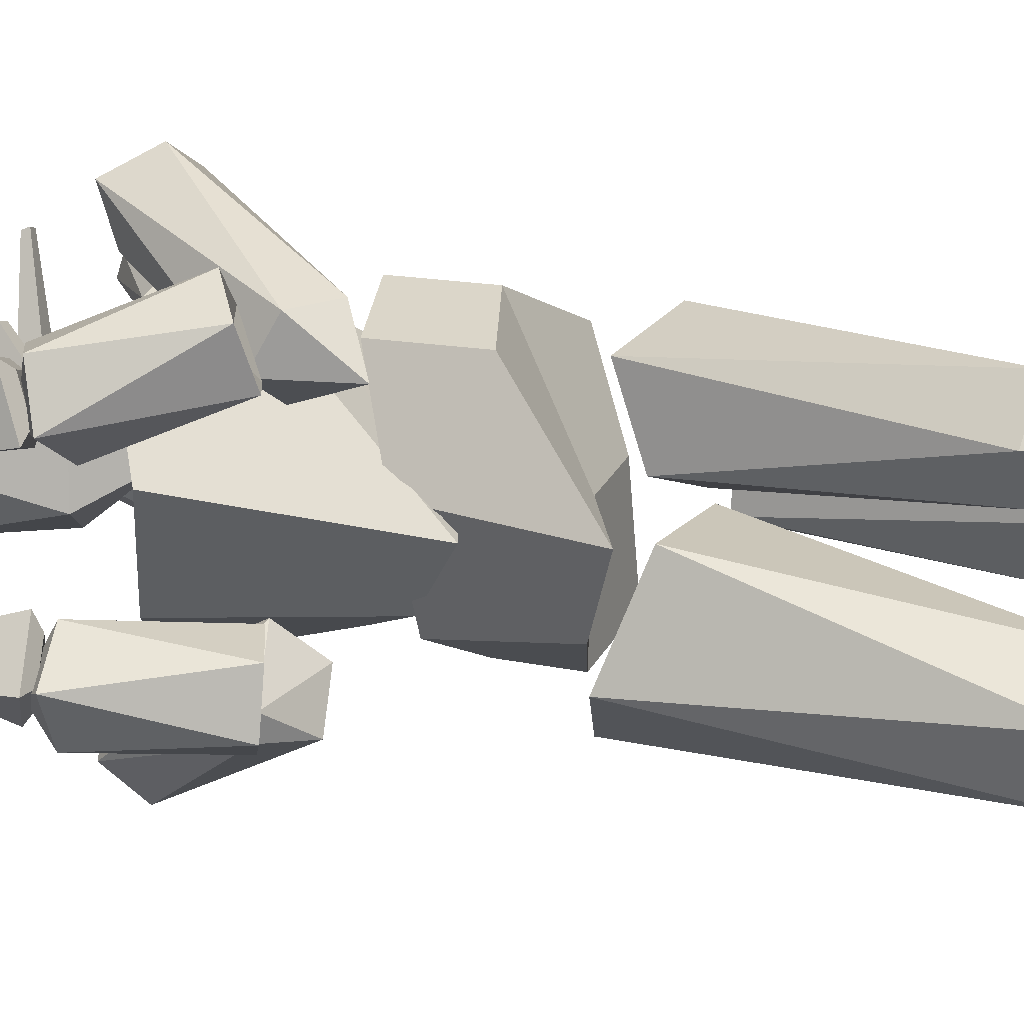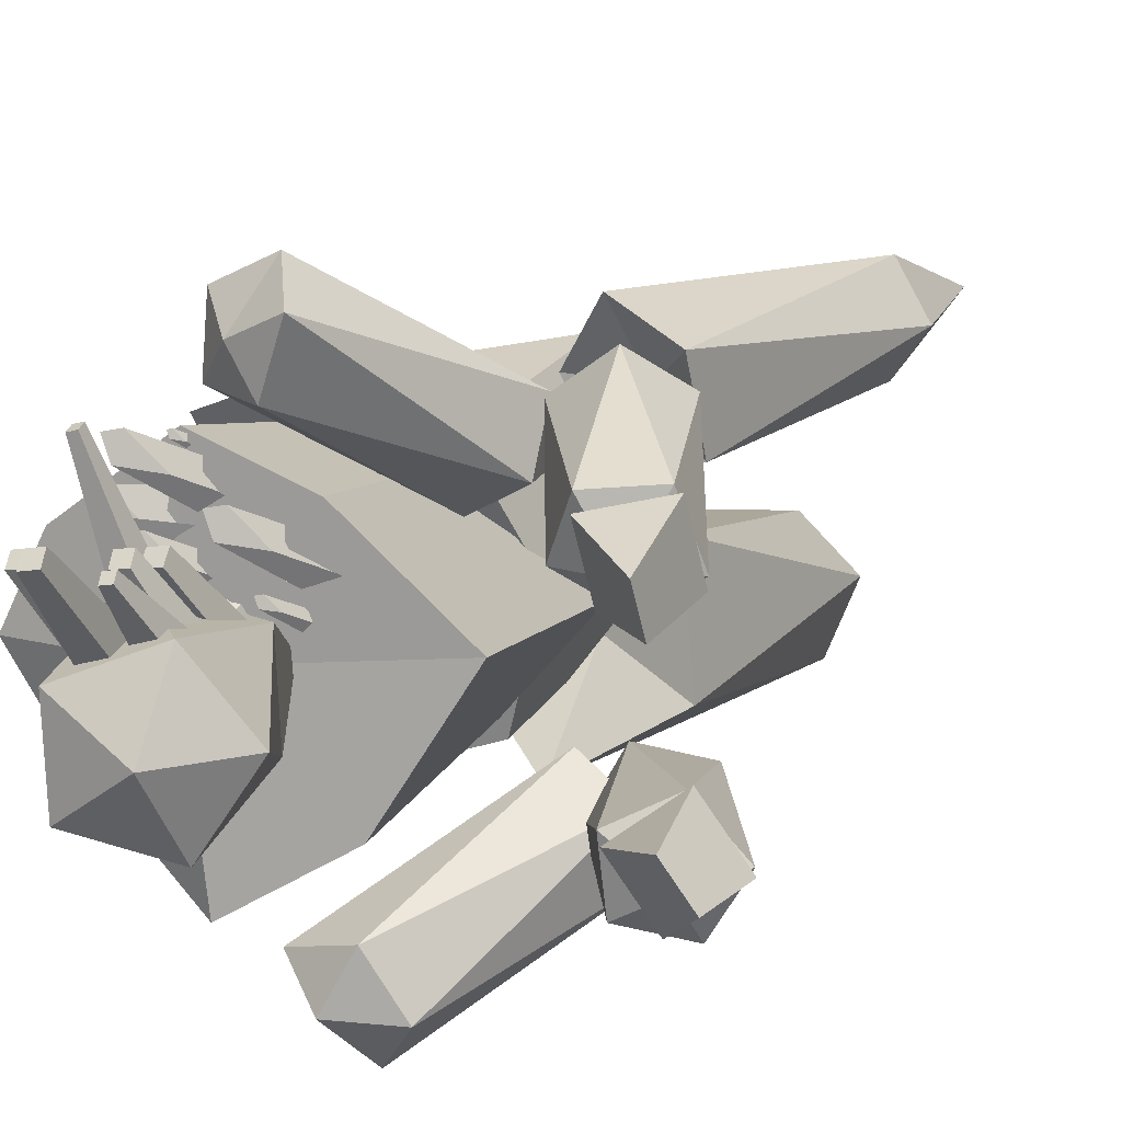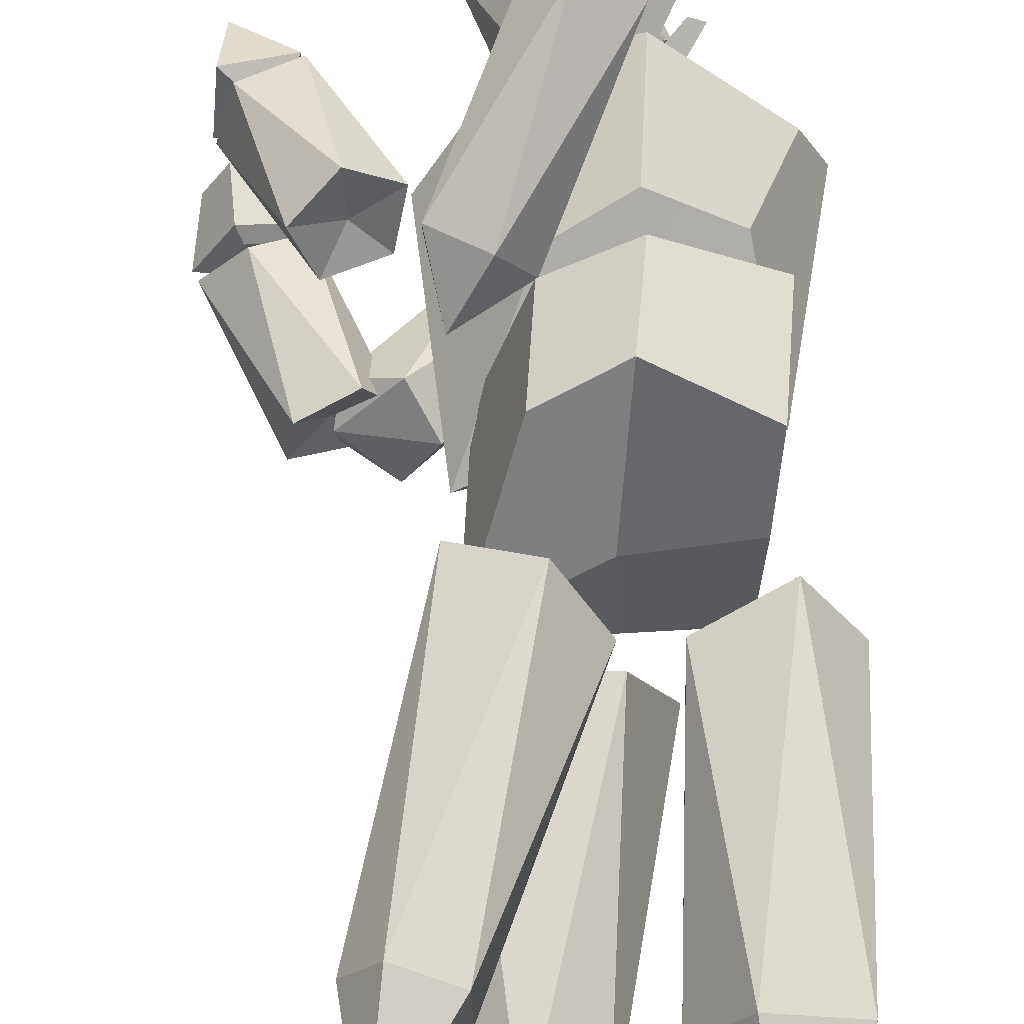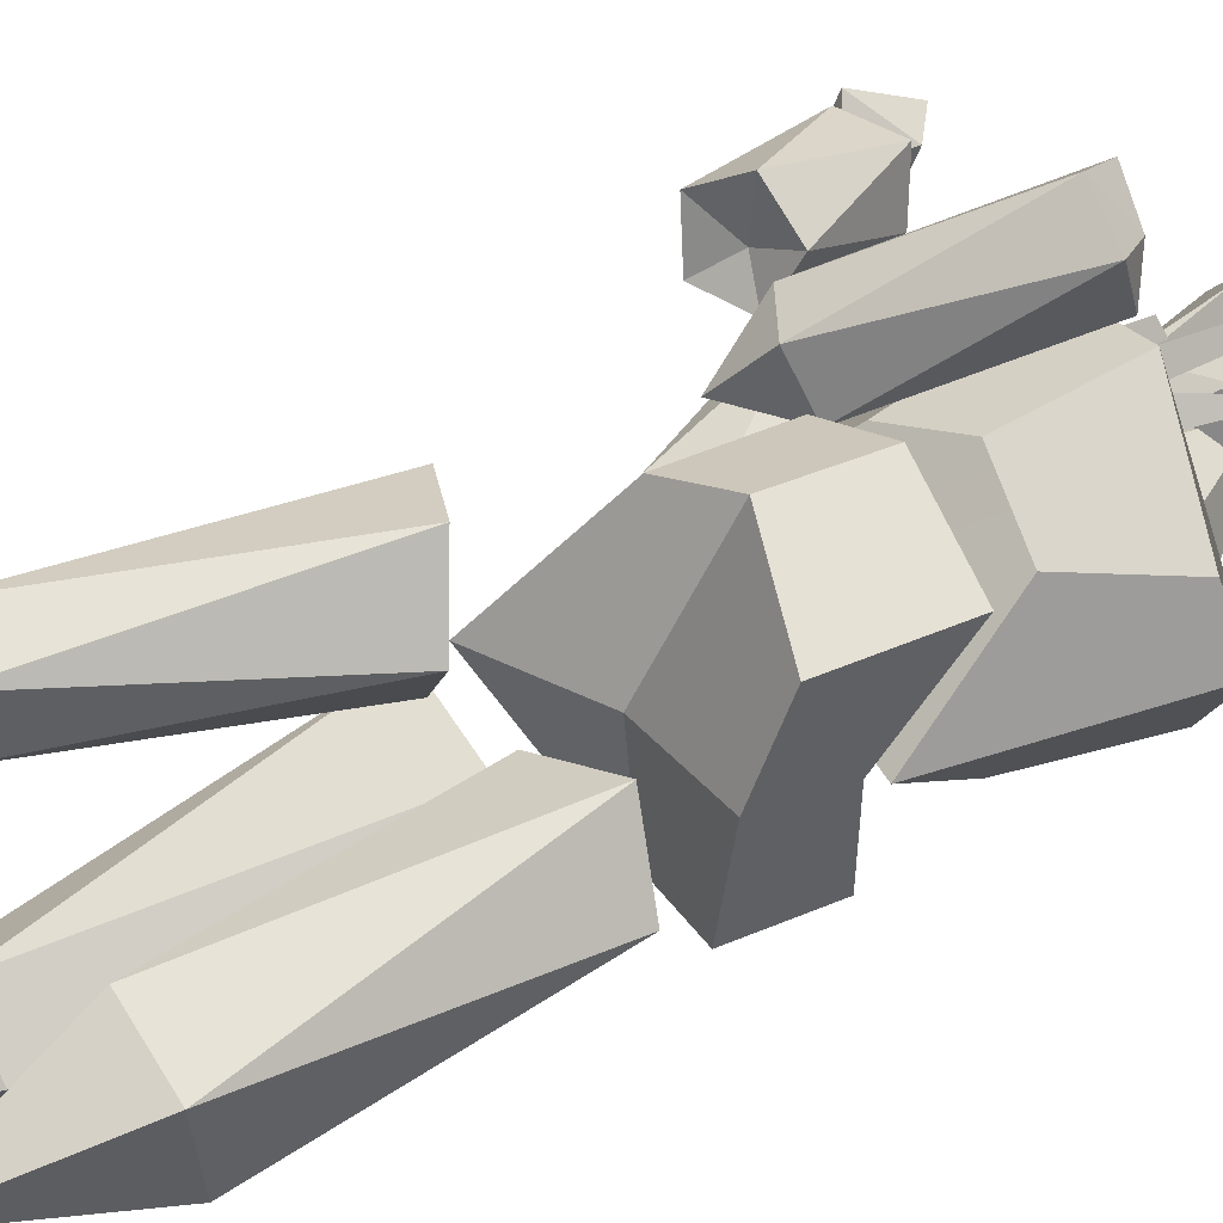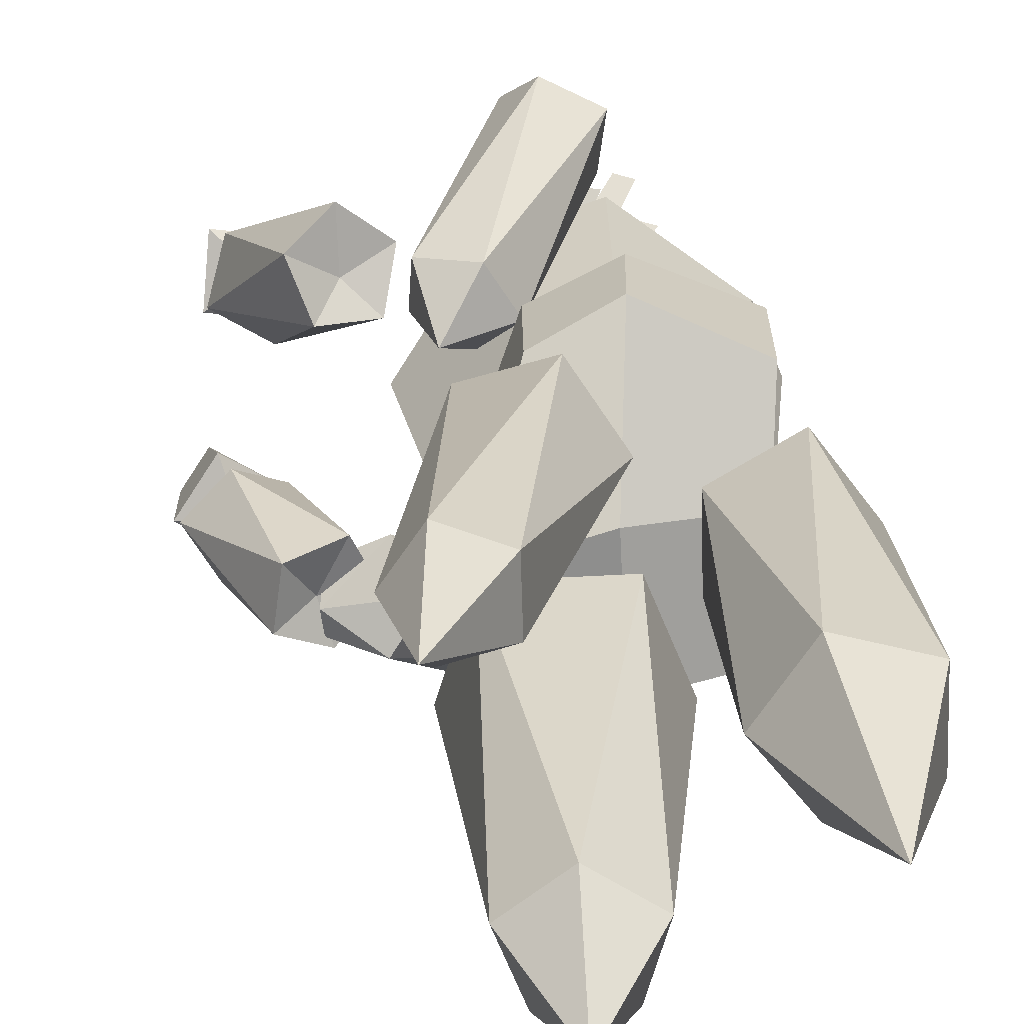
<metadata>
{"format":"obj","ext":"obj","renderer":"f3d","projection":"perspective","resolution":1024,"background":"white","views":[{"elev":13.0,"azim":-65.8,"up":"+Z"},{"elev":14.3,"azim":-152.0,"up":"+Z"},{"elev":61.5,"azim":3.0,"up":"+Z"},{"elev":45.8,"azim":62.3,"up":"+Z"},{"elev":20.4,"azim":-1.3,"up":"+Z"}]}
</metadata>
<code>
o Cone_Cone.007
v 1.356 37.07 0.5566
v -0.4112 41.92 -1.879
v -0.4072 36.89 -0.08024
v -1.02 36.69 -1.771
v -0.2731 36.77 -3.525
v 1.203 37.16 -4.315
v 2.915 37.76 -3.678
v 3.655 37.91 -1.987
v 3.045 37.66 -0.2333
g Cone_Cone.007_Cone_Cone.007_Palette.001
f 1 2 3
f 3 2 4
f 4 2 5
f 5 2 6
f 6 2 7
f 7 2 8
f 8 2 9
f 9 2 1
f 1 3 4 5 6 7 8 9
o Cube.001_Cube.007
v 5.987 27.38 -2.093
v 7.056 36.71 -2.13
v 5.992 36.08 0.6072
v 4.587 31.89 1.51
v 1.387 32.24 2.935
v 1.38 37.04 3.756
v -2.461 36.97 2.458
v -1.449 30.86 1.707
v -3.683 25.07 -2.62
v -5.419 34.61 -1.575
v -2.845 35.97 -6.173
v -1.767 27.38 -5.451
v 0.9594 30.26 -6.693
v 0.8394 37.04 -8.416
v 5.753 36.08 -4.762
v 4.272 31.21 -5.558
v 1.173 27.38 -1.879
v 1.173 37.78 -1.879
g Cube.001_Cube.007_Cube.001_Cube.007_Palette.001
f 10 11 12 13
f 14 15 16 17
f 18 19 20 21
f 22 23 24 25
f 26 18 21 22
f 27 11 24 23
f 15 12 11 27
f 14 17 18 26
f 17 16 19 18
f 25 24 11 10
f 13 14 26 10
f 16 15 27 19
f 19 27 23 20
f 10 26 22 25
f 21 20 23 22
f 13 12 15 14
o Cube.002_Cube.007
v -8.859 35.73 0.2206
v -11.12 37.62 0.2127
v -10.99 38.18 1.83
v -8.661 36.58 2.672
v -11 35.58 3.211
v -11.2 34.73 0.7597
v -9.086 35.35 0.8878
v -10.55 34.72 1.225
v -8.962 35.89 2.423
v -10.43 35.26 2.76
g Cube.002_Cube.007_Cube.002_Cube.007_Palette.001
f 28 29 30 31
f 31 30 32
f 32 30 29 33
f 33 29 28
f 33 28 34 35
f 36 37 35 34
f 31 32 37 36
f 28 31 36 34
f 32 33 35 37
o Cube.003_Cube.007
v -10.46 35.41 -7.449
v -12.28 37.25 -6.046
v -11.34 37.53 -4.639
v -9.03 35.83 -5.317
v -10.88 34.73 -3.854
v -12.32 34.31 -5.987
v -10.37 34.92 -6.825
v -11.53 34.23 -5.909
v -9.467 35.18 -5.49
v -10.63 34.49 -4.574
g Cube.003_Cube.007_Cube.003_Cube.007_Palette.001
f 38 39 40 41
f 41 40 42
f 42 40 39 43
f 43 39 38
f 43 38 44 45
f 46 47 45 44
f 41 42 47 46
f 38 41 46 44
f 42 43 45 47
o Cube.004_Cube.007
v -1.135 40.29 -0.8158
v -0.7815 42.07 1.695
v -0.7055 41.64 2.091
v -0.9669 39.56 -0.151
v -1.3 41.58 2.194
v -1.954 39.45 0.02182
v -1.394 42.02 1.798
v -2.134 40.19 -0.643
g Cube.004_Cube.007_Cube.004_Cube.007_Palette.001
f 48 49 50 51
f 51 50 52 53
f 53 52 54 55
f 55 54 49 48
f 51 53 55 48
f 52 50 49 54
o Cube.005_Cube.007
v -1.378 42.1 -1.171
v -0.7674 43.24 1.935
v -0.6475 42.84 2.3
v -1.114 41.22 -0.3678
v -1.187 42.76 2.395
v -2.301 41.06 -0.159
v -1.307 43.16 2.03
v -2.565 41.93 -0.9625
g Cube.005_Cube.007_Cube.005_Cube.007_Palette.001
f 56 57 58 59
f 59 58 60 61
f 61 60 62 63
f 63 62 57 56
f 59 61 63 56
f 60 58 57 62
o Cube.006_Cube.006
v -1.604 42.61 -1.171
v -1.499 44.68 2.006
v -1.416 44.41 2.258
v -1.34 41.74 -0.3678
v -1.789 44.36 2.324
v -2.527 41.57 -0.159
v -1.872 44.63 2.071
v -2.791 42.45 -0.9625
g Cube.006_Cube.006_Cube.006_Cube.006_Palette.001
f 64 65 66 67
f 67 66 68 69
f 69 68 70 71
f 71 70 65 64
f 67 69 71 64
f 68 66 65 70
o Cube.007_Cube.006
v -0.1938 41.34 -1.392
v 1.113 42.01 4.584
v 1.153 41.7 4.705
v 0.1308 40.25 -0.9761
v 0.8184 41.68 4.797
v -1.009 40.04 -0.6591
v 0.7772 42 4.676
v -1.25 41.15 -1.075
g Cube.007_Cube.006_Cube.007_Cube.006_Palette.001
f 72 73 74 75
f 75 74 76 77
f 77 76 78 79
f 79 78 73 72
f 75 77 79 72
f 76 74 73 78
o Cube.008_Cube.006
v -0.03043 42.61 -1.231
v 1.442 44 1.839
v 1.542 43.61 2.204
v 0.2103 41.74 -0.4274
v 1.006 43.55 2.299
v -0.9727 41.6 -0.2186
v 0.9203 43.95 1.934
v -1.169 42.48 -1.022
g Cube.008_Cube.006_Cube.008_Cube.006_Palette.001
f 80 81 82 83
f 83 82 84 85
f 85 84 86 87
f 87 86 81 80
f 83 85 87 80
f 84 82 81 86
o Cube.009_Cube.006
v -0.3659 43.15 -1.231
v -0.6592 46.46 2.62
v -0.5306 46.03 3.011
v -0.108 42.28 -0.4274
v -1.109 45.95 3.113
v -1.273 42.11 -0.2186
v -1.238 46.38 2.721
v -1.46 42.99 -1.022
g Cube.009_Cube.006_Cube.009_Cube.006_Palette.001
f 88 89 90 91
f 91 90 92 93
f 93 92 94 95
f 95 94 89 88
f 91 93 95 88
f 92 90 89 94
o Cube.010_Cube.006
v -2.045 36.2 -0.3003
v -0.6585 38.84 1.576
v -0.08351 38.42 2.224
v -1.444 35.76 0.3773
v -0.8009 38.49 2.406
v -2.172 35.83 1.069
v -1.403 37.5 1.157
v -2.774 36.27 0.3914
g Cube.010_Cube.006_Cube.010_Cube.006_Palette.001
f 96 97 98 99
f 99 98 100 101
f 101 100 102 103
f 103 102 97 96
f 99 101 103 96
f 100 98 97 102
o Cube.011_Cube.006
v -1.721 36.77 -0.9177
v -1.209 37.86 -0.1672
v -0.9764 37.7 0.09184
v -1.47 36.6 -0.6467
v -1.263 37.72 0.1647
v -1.769 36.63 -0.3701
v -1.491 37.31 -0.335
v -2.015 36.8 -0.6411
g Cube.011_Cube.006_Cube.011_Cube.006_Palette.001
f 104 105 106 107
f 107 106 108 109
f 109 108 110 111
f 111 110 105 104
f 107 109 111 104
f 108 106 105 110
o Cube.012_Cube.006
v 0.9774 36.57 0.4355
v 2.665 38.83 1.865
v 3.134 38.49 2.393
v 1.747 36.01 1.302
v 2.549 38.54 2.542
v 0.8155 36.1 2.186
v 2.059 37.74 1.523
v 0.04641 36.66 1.32
g Cube.012_Cube.006_Cube.012_Cube.006_Palette.001
f 112 113 114 115
f 115 114 116 117
f 117 116 118 119
f 119 118 113 112
f 115 117 119 112
f 116 114 113 118
o Cube.013_Cube.006
v 0.442 36.61 1.32
v 1.829 39.25 3.196
v 2.404 38.83 3.844
v 1.044 36.17 1.997
v 1.686 38.9 4.026
v 0.3153 36.24 2.689
v 1.085 37.91 2.777
v -0.2864 36.68 2.012
g Cube.013_Cube.006_Cube.013_Cube.006_Palette.001
f 120 121 122 123
f 123 122 124 125
f 125 124 126 127
f 127 126 121 120
f 123 125 127 120
f 124 122 121 126
o Cube.014_Cube.006
v 0.4772 36.92 -0.4361
v 1.496 38.9 0.9603
v 1.929 38.58 1.442
v 0.9392 36.61 0.06808
v 1.397 38.63 1.578
v 0.4235 36.67 0.5828
v 0.9494 37.91 0.6481
v -0.05371 36.97 0.07859
g Cube.014_Cube.006_Cube.014_Cube.006_Palette.001
f 128 129 130 131
f 131 130 132 133
f 133 132 134 135
f 135 134 129 128
f 131 133 135 128
f 132 130 129 134
o Cube.015_Cube.006
v 1.001 36.73 2.981
v 1.396 37.48 3.515
v 1.56 37.36 3.7
v 1.172 36.6 3.174
v 1.356 37.38 3.752
v 0.9649 36.62 3.371
v 1.184 37.1 3.396
v 0.7934 36.75 3.178
g Cube.015_Cube.006_Cube.015_Cube.006_Palette.001
f 136 137 138 139
f 139 138 140 141
f 141 140 142 143
f 143 142 137 136
f 139 141 143 136
f 140 138 137 142
o Cube_Cube.007
v 5.518 23.64 -1.761
v 5.604 26.87 -2.036
v 5.829 29.92 2.28
v 5.707 24.99 2.262
v 1.443 26.01 3.932
v 1.609 29.97 3.961
v -1.462 29.2 2.617
v -1.515 24.88 2.59
v -3.188 20.52 -2.453
v -3.167 27.51 -1.665
v -1.869 27.13 -6.082
v -0.9826 22.24 -5.926
v 1.442 23.24 -7.486
v 1.533 26.4 -7.428
v 5.422 26.91 -6.378
v 5.292 23.14 -6.404
v 1.173 22.94 -2.043
v 1.173 27.09 -1.877
g Cube_Cube.007_Cube_Cube.007_Palette.001
f 144 145 146 147
f 148 149 150 151
f 152 153 154 155
f 156 157 158 159
f 160 152 155 156
f 161 145 158 157
f 149 146 145 161
f 148 151 152 160
f 151 150 153 152
f 159 158 145 144
f 147 148 160 144
f 150 149 161 153
f 153 161 157 154
f 144 160 156 159
f 155 154 157 156
f 147 146 149 148
o Icosphere.003_Icosphere.007
v -1.007 35.92 -1.751
v -2.289 38.67 -3.357
v 0.4665 39.88 -4.485
v -2.158 38.73 -0.146
v 2.3 40.69 -1.971
v 0.678 39.97 0.7106
v -4.673 42.97 -1.728
v -3.05 43.69 -4.41
v -0.2139 44.93 -3.553
v -0.08323 44.99 -0.3424
v -2.839 43.78 0.7856
v -2.704 45.28 -1.85
g Icosphere.003_Icosphere.007_Icosphere.003_Icosphere.007_Palette.001
f 162 163 164
f 163 162 165
f 162 164 166
f 162 166 167
f 162 167 165
f 163 165 168
f 164 163 169
f 166 164 170
f 167 166 171
f 165 167 172
f 163 168 169
f 164 169 170
f 166 170 171
f 167 171 172
f 165 172 168
f 169 168 173
f 170 169 173
f 171 170 173
f 172 171 173
f 168 172 173
o Icosphere.005_Icosphere.007
v -3.909 27.7 1.798
v -1.4 29.59 2.05
v -2.586 29.04 3.997
v -2.773 30.95 0.7234
v -4.692 30.06 3.873
v -4.808 31.24 1.85
v 1.077 36.53 4.68
v 1.338 35.82 6.895
v -0.7815 35.92 7.904
v -1.93 37.68 6.832
v -1.031 37.45 4.532
v -0.0439 37.33 5.965
g Icosphere.005_Icosphere.007_Icosphere.005_Icosphere.007_Palette.001
f 174 175 176
f 175 174 177
f 174 176 178
f 174 178 179
f 174 179 177
f 175 177 180
f 176 175 181
f 178 176 182
f 179 178 183
f 177 179 184
f 175 180 181
f 176 181 182
f 178 182 183
f 179 183 184
f 177 184 180
f 181 180 185
f 182 181 185
f 183 182 185
f 184 183 185
f 180 184 185
o Icosphere.018
v -4.461 3.235 2.109
v -4.124 7.964 0.03714
v -1.961 7.583 0.8412
v -5.532 8.291 1.876
v -2.031 7.676 3.178
v -4.239 8.113 3.817
v -3.681 19.32 -0.1576
v -0.5641 18.7 -1.061
v 1.262 18.45 1.68
v -0.6187 19.48 4.258
v -3.588 20.47 3.107
v -1.593 18.46 1.593
g Icosphere.018_Icosphere.018_Palette.001
f 186 187 188
f 187 186 189
f 186 188 190
f 186 190 191
f 186 191 189
f 187 189 192
f 188 187 193
f 190 188 194
f 191 190 195
f 189 191 196
f 187 192 193
f 188 193 194
f 190 194 195
f 191 195 196
f 189 196 192
f 193 192 197
f 194 193 197
f 195 194 197
f 196 195 197
f 192 196 197
o Icosphere.006_Icosphere.006
v -6.84 30.58 3.098
v -5.145 31.25 4.013
v -6.938 30.81 5.375
v -5.541 30.25 1.935
v -8.443 29.55 4.138
v -7.579 29.2 2.011
v -7.477 35.53 1.095
v -8.489 36.16 3.117
v -10.47 35 3.236
v -11.06 34.37 1.018
v -8.982 34.27 -0.1419
v -9.567 35.79 1.058
g Icosphere.006_Icosphere.006_Icosphere.006_Icosphere.006_Palette.001
f 198 199 200
f 199 198 201
f 198 200 202
f 198 202 203
f 198 203 201
f 199 201 204
f 200 199 205
f 202 200 206
f 203 202 207
f 201 203 208
f 199 204 205
f 200 205 206
f 202 206 207
f 203 207 208
f 201 208 204
f 205 204 209
f 206 205 209
f 207 206 209
f 208 207 209
f 204 208 209
o Icosphere.019
v 6.767 1.964 -2.424
v 5.506 8.825 -4.594
v 8.601 8.961 -3.45
v 3.477 8.474 -2.01
v 8.487 8.694 -0.1593
v 5.32 8.393 0.7304
v 3.278 19.49 -2.781
v 6.398 20.45 -3.619
v 8.259 20.1 -0.8993
v 6.168 20.61 1.752
v 3.163 19.23 0.5097
v 5.537 18.82 -1.098
g Icosphere.019_Icosphere.019_Palette.001
f 210 211 212
f 211 210 213
f 210 212 214
f 210 214 215
f 210 215 213
f 211 213 216
f 212 211 217
f 214 212 218
f 215 214 219
f 213 215 220
f 211 216 217
f 212 217 218
f 214 218 219
f 215 219 220
f 213 220 216
f 217 216 221
f 218 217 221
f 219 218 221
f 220 219 221
f 216 220 221
o Icosphere.007_Icosphere.006
v -7.593 29.48 -7.071
v -7.46 29.71 -8.077
v -5.479 28.51 -8.326
v -7.441 30.76 -5.986
v -4.227 28.81 -6.384
v -5.418 30.21 -4.935
v -4.464 36.61 -10.28
v -3.046 35.62 -11.92
v -1.108 34.9 -10.78
v -0.8096 36.44 -8.94
v -3.195 36.92 -8.331
v -2.25 37.33 -10.23
g Icosphere.007_Icosphere.006_Icosphere.007_Icosphere.006_Palette.001
f 222 223 224
f 223 222 225
f 222 224 226
f 222 226 227
f 222 227 225
f 223 225 228
f 224 223 229
f 226 224 230
f 227 226 231
f 225 227 232
f 223 228 229
f 224 229 230
f 226 230 231
f 227 231 232
f 225 232 228
f 229 228 233
f 230 229 233
f 231 230 233
f 232 231 233
f 228 232 233
o Icosphere.020
v -0.5017 19.31 -5.32
v -2.948 19.35 -2.225
v 1.61 19.32 -2.02
v 3.251 20.43 -6.227
v -4.124 20.83 -6.514
v -0.2929 22.28 -8.886
v 1.706 6.791 -6.078
v -0.6384 6.595 -4.537
v -2.808 6.82 -6.281
v -1.804 7.156 -8.899
v 0.9855 7.137 -8.773
v -0.5156 2.229 -7.514
g Icosphere.020_Icosphere.020_Palette.001
f 234 235 236
f 236 237 234
f 234 238 235
f 234 239 238
f 234 237 239
f 236 240 237
f 235 241 236
f 238 242 235
f 239 243 238
f 237 244 239
f 236 241 240
f 235 242 241
f 238 243 242
f 239 244 243
f 237 240 244
f 241 245 240
f 242 245 241
f 243 245 242
f 244 245 243
f 240 245 244
o Icosphere.008_Icosphere.006
v -7.704 29.86 -6.788
v -5.731 30.38 -6.739
v -6.66 29.69 -4.756
v -7.167 29.76 -8.476
v -8.669 28.65 -5.268
v -8.983 28.69 -7.567
v -8.851 35.08 -7.413
v -8.696 35.34 -5.088
v -10.45 34.15 -4.189
v -12.09 33.92 -5.892
v -10.86 34.04 -7.925
v -10.67 35.32 -6.373
g Icosphere.008_Icosphere.006_Icosphere.008_Icosphere.006_Palette.001
f 246 247 248
f 247 246 249
f 246 248 250
f 246 250 251
f 246 251 249
f 247 249 252
f 248 247 253
f 250 248 254
f 251 250 255
f 249 251 256
f 247 252 253
f 248 253 254
f 250 254 255
f 251 255 256
f 249 256 252
f 253 252 257
f 254 253 257
f 255 254 257
f 256 255 257
f 252 256 257

</code>
